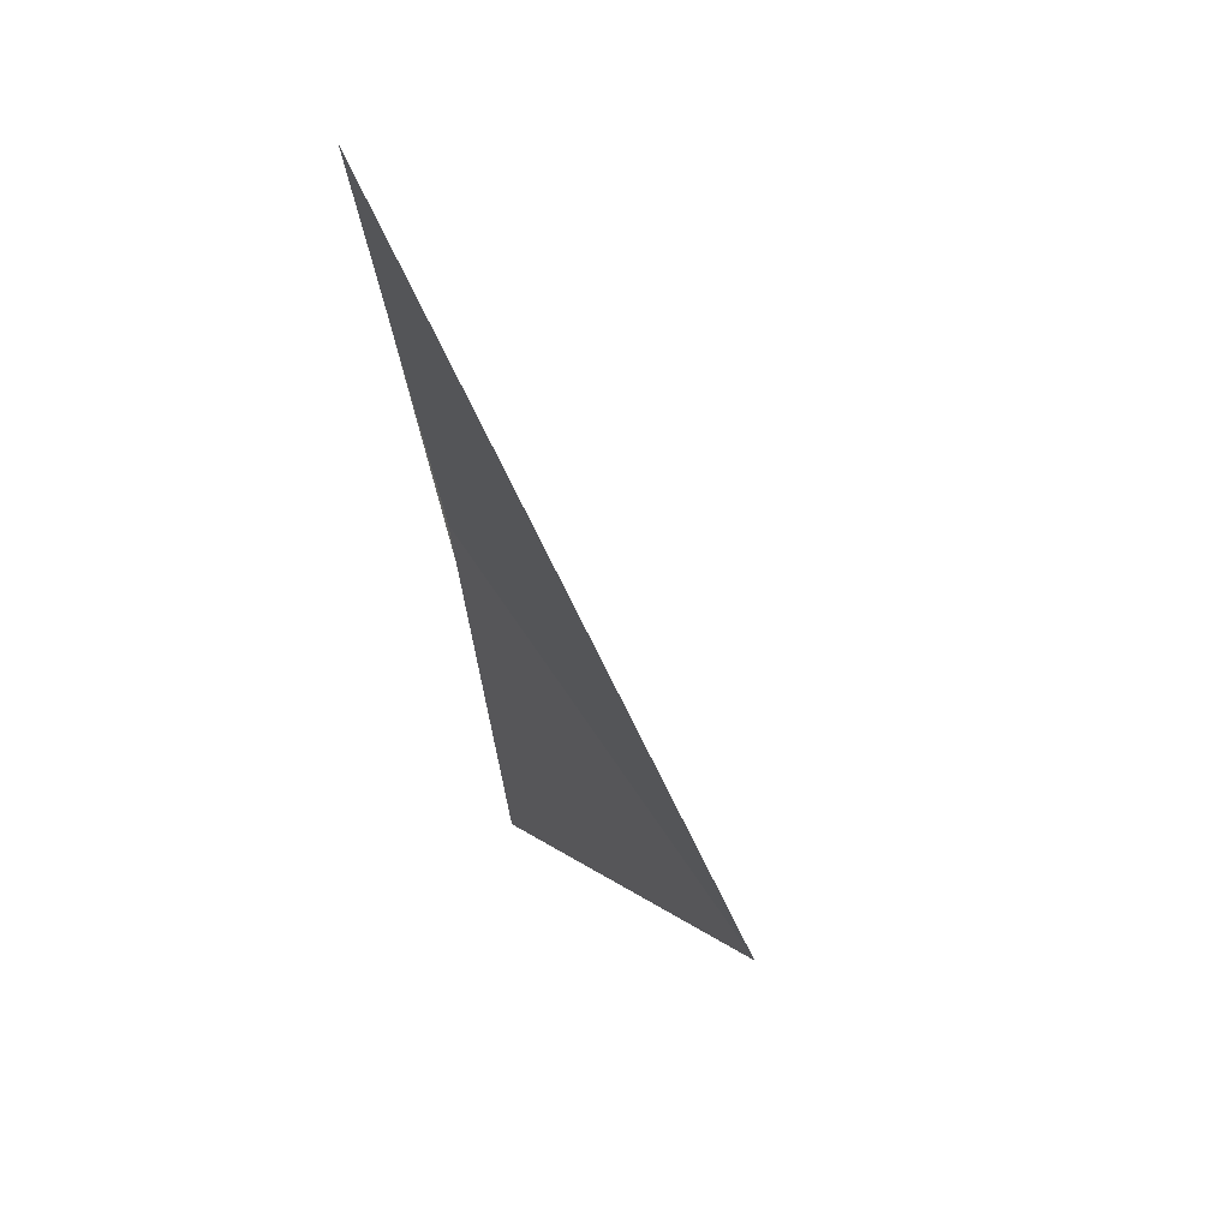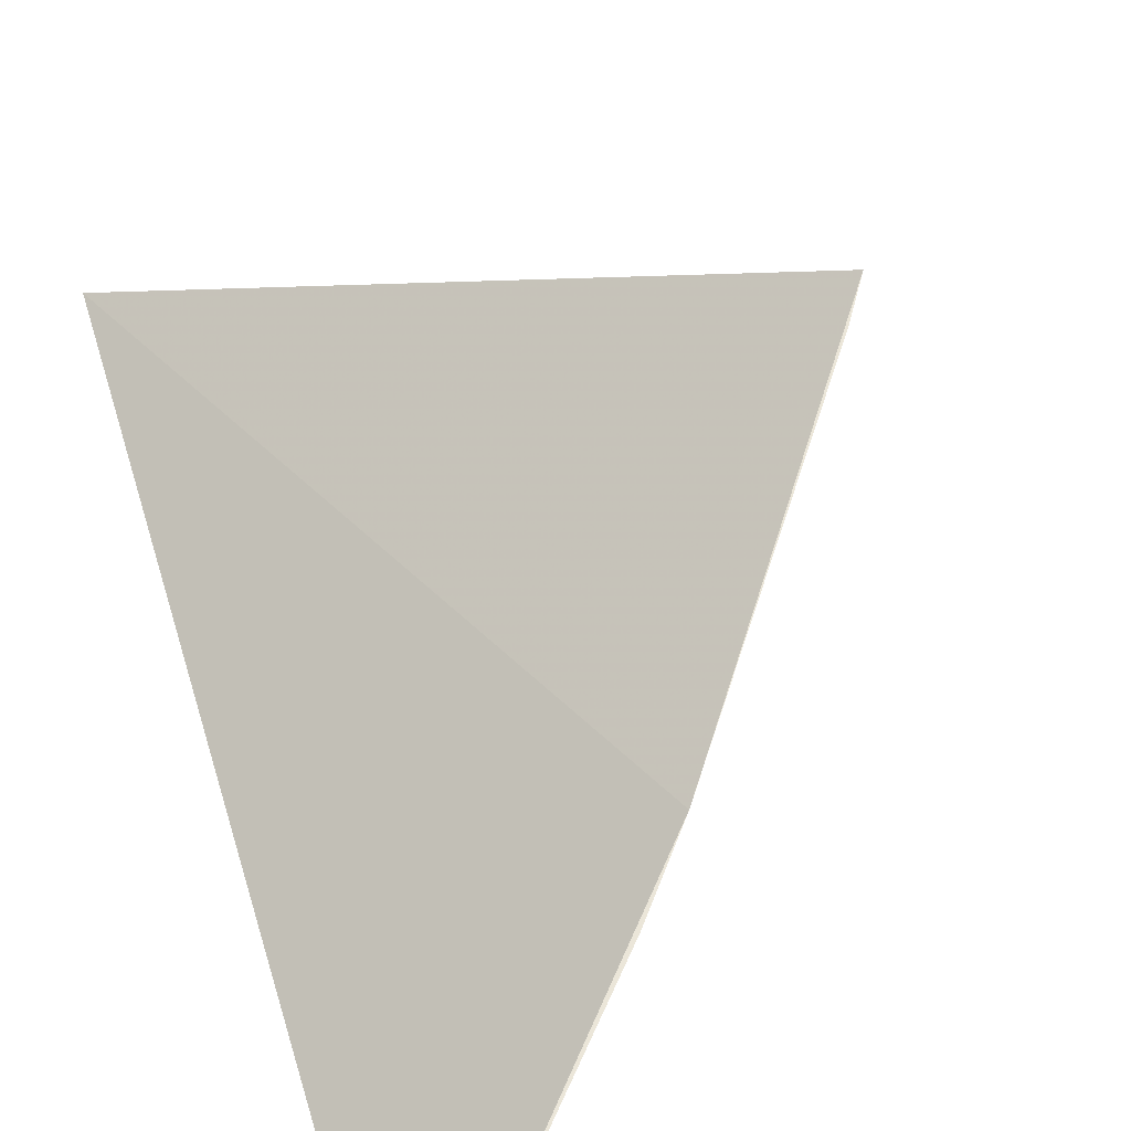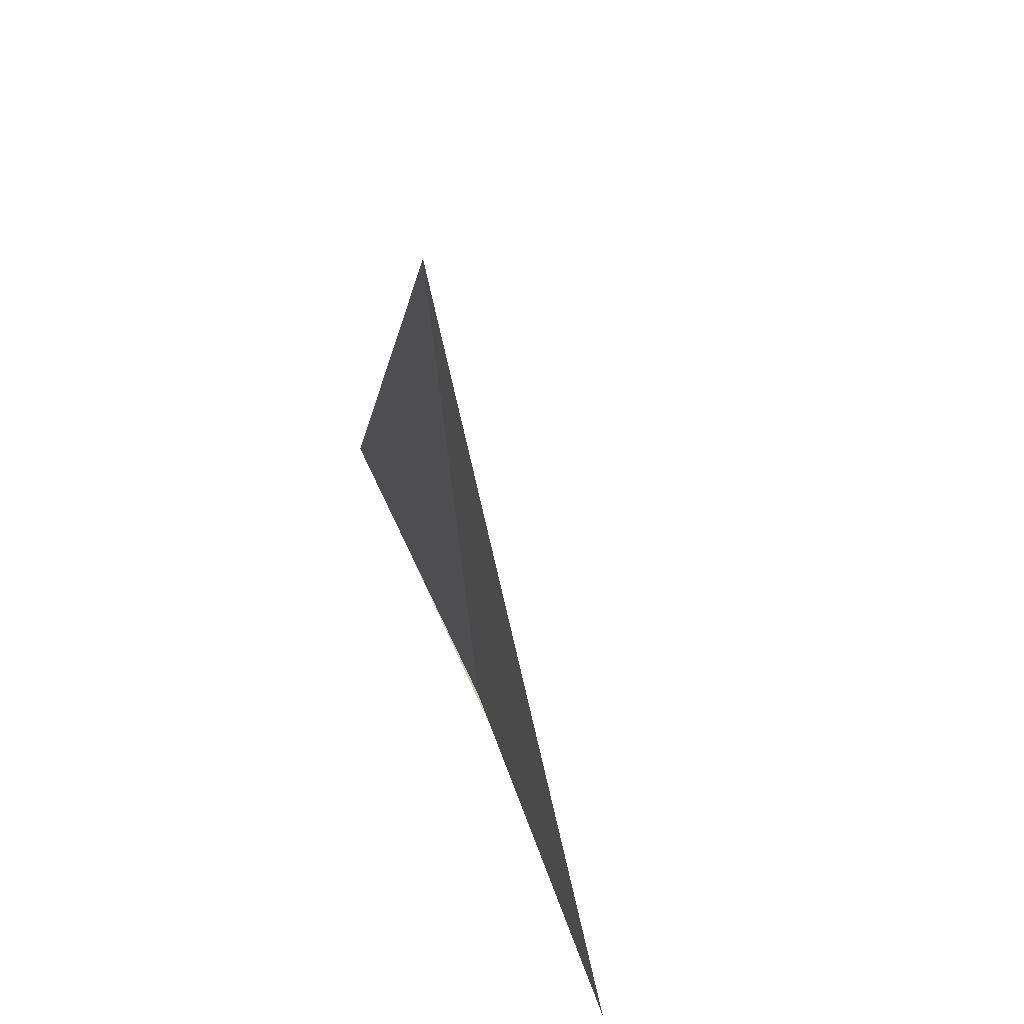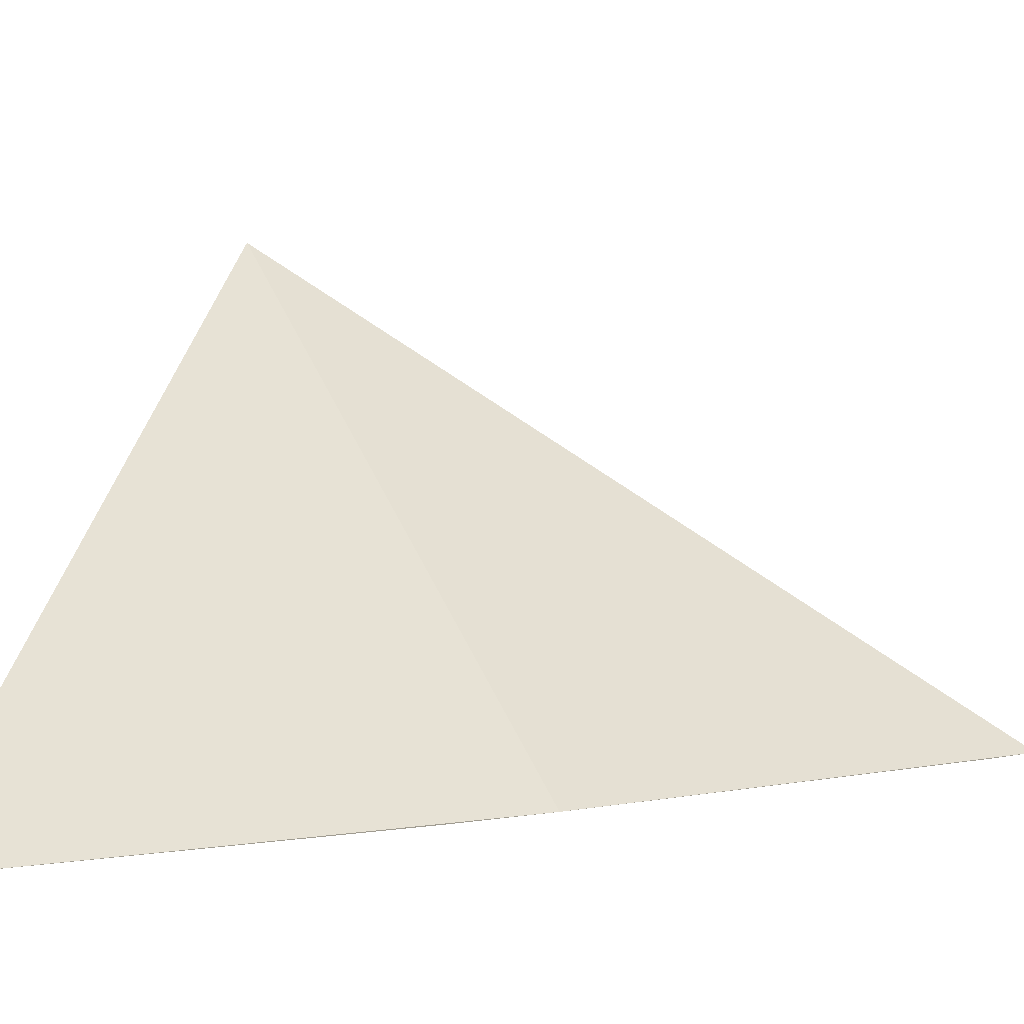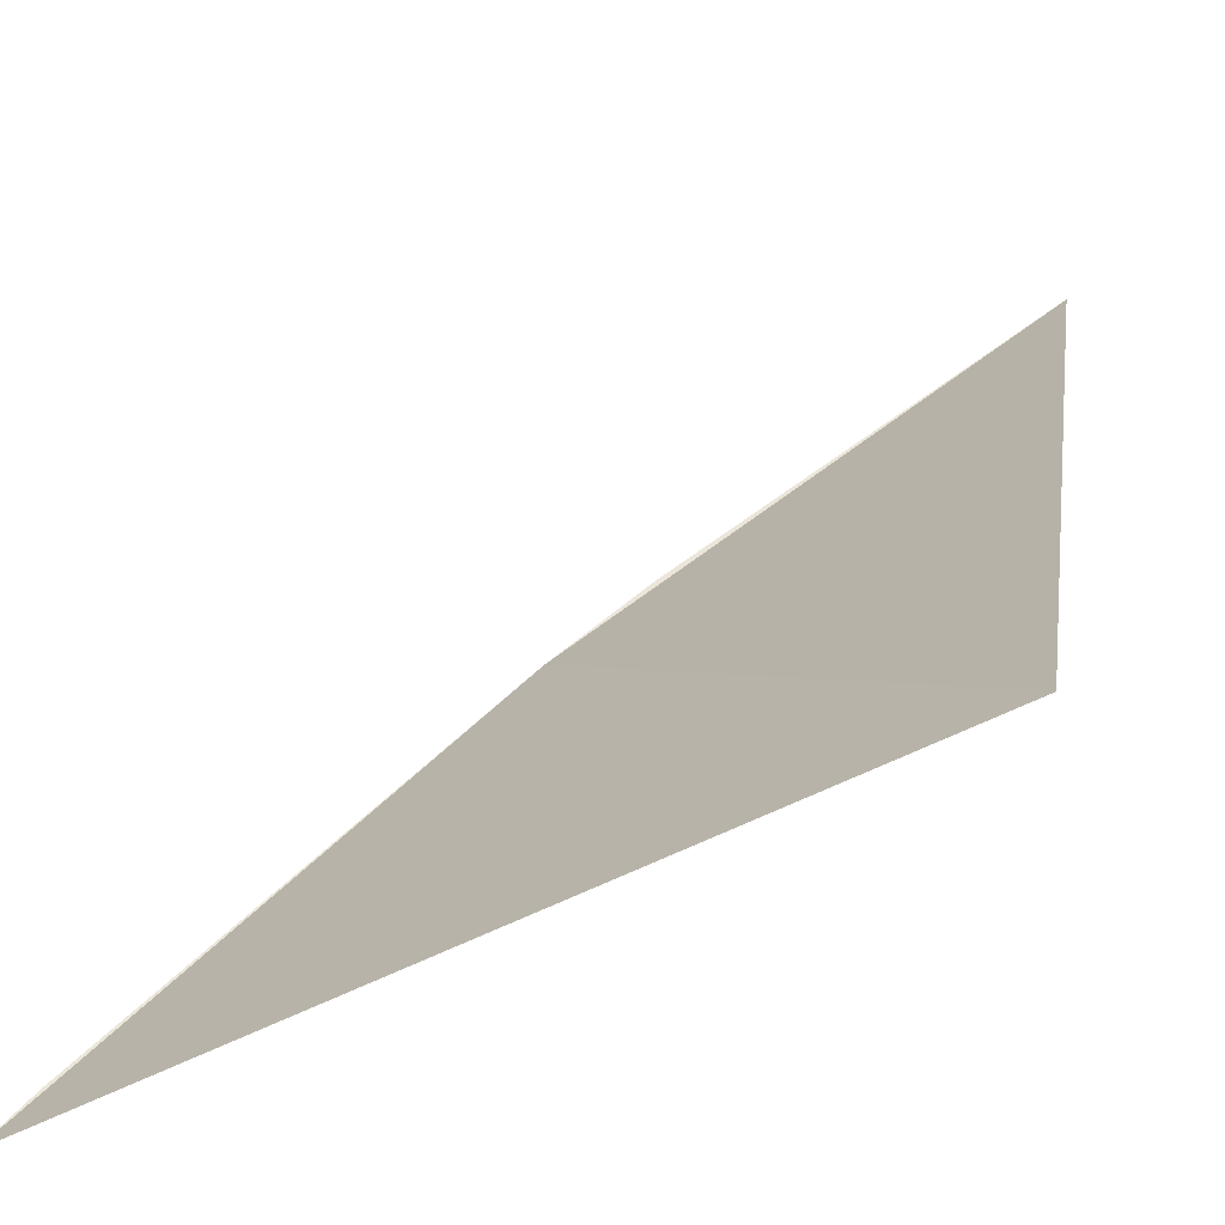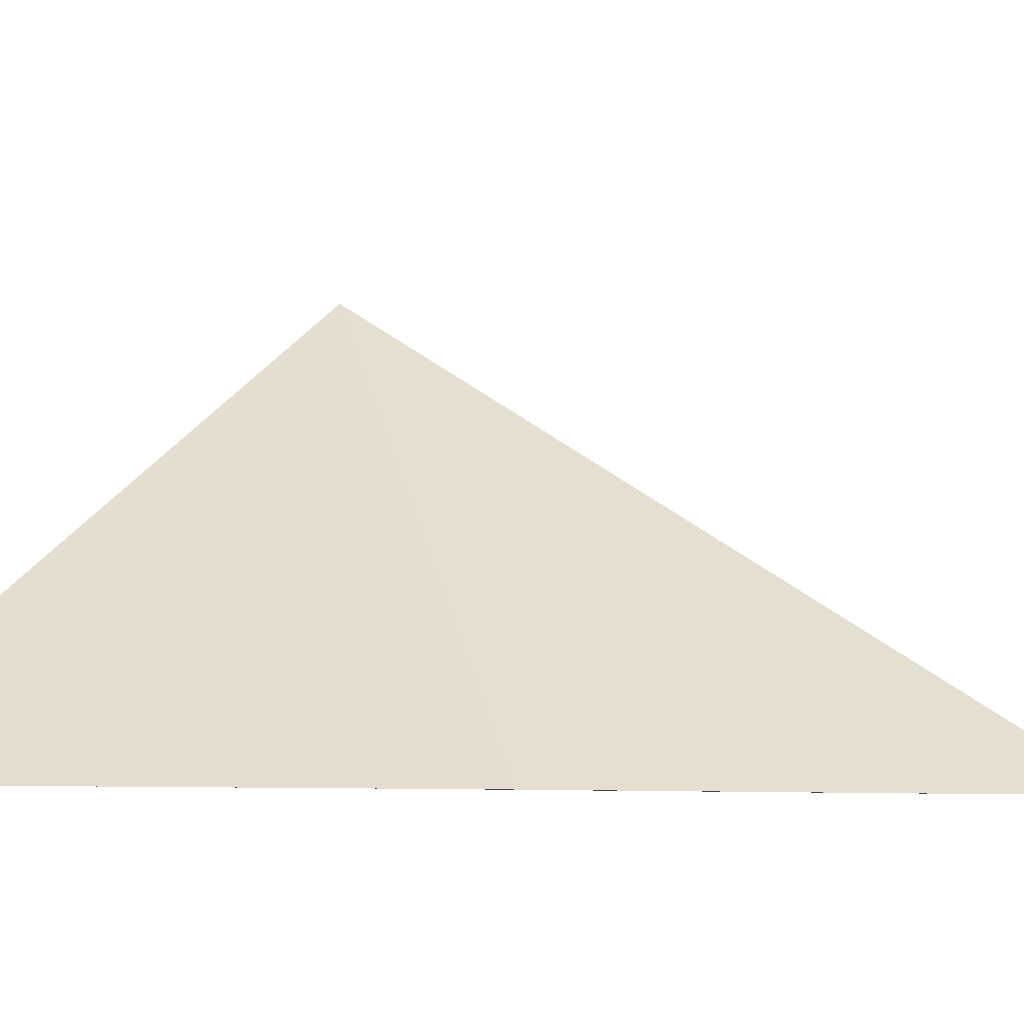
<metadata>
{"format":"obj","ext":"obj","renderer":"f3d","projection":"perspective","resolution":1024,"background":"white","views":[{"elev":30.6,"azim":-73.0,"up":"+Y"},{"elev":56.6,"azim":41.3,"up":"+Z"},{"elev":-67.4,"azim":-38.1,"up":"+Y"},{"elev":2.9,"azim":74.9,"up":"+Z"},{"elev":54.7,"azim":-111.8,"up":"+Z"},{"elev":-6.5,"azim":90.9,"up":"+Z"}]}
</metadata>
<code>
v 7.129 2.822 33.73
v 6.546 2.591 34.35
v 7.372 2.11 33.73
v 6.811 3.522 33.73
v 6.851 3.443 33.73
v 7.185 2.676 33.73
f 1 5 6
f 1 4 5
f 1 6 3
f 1 2 4
f 1 3 2

</code>
